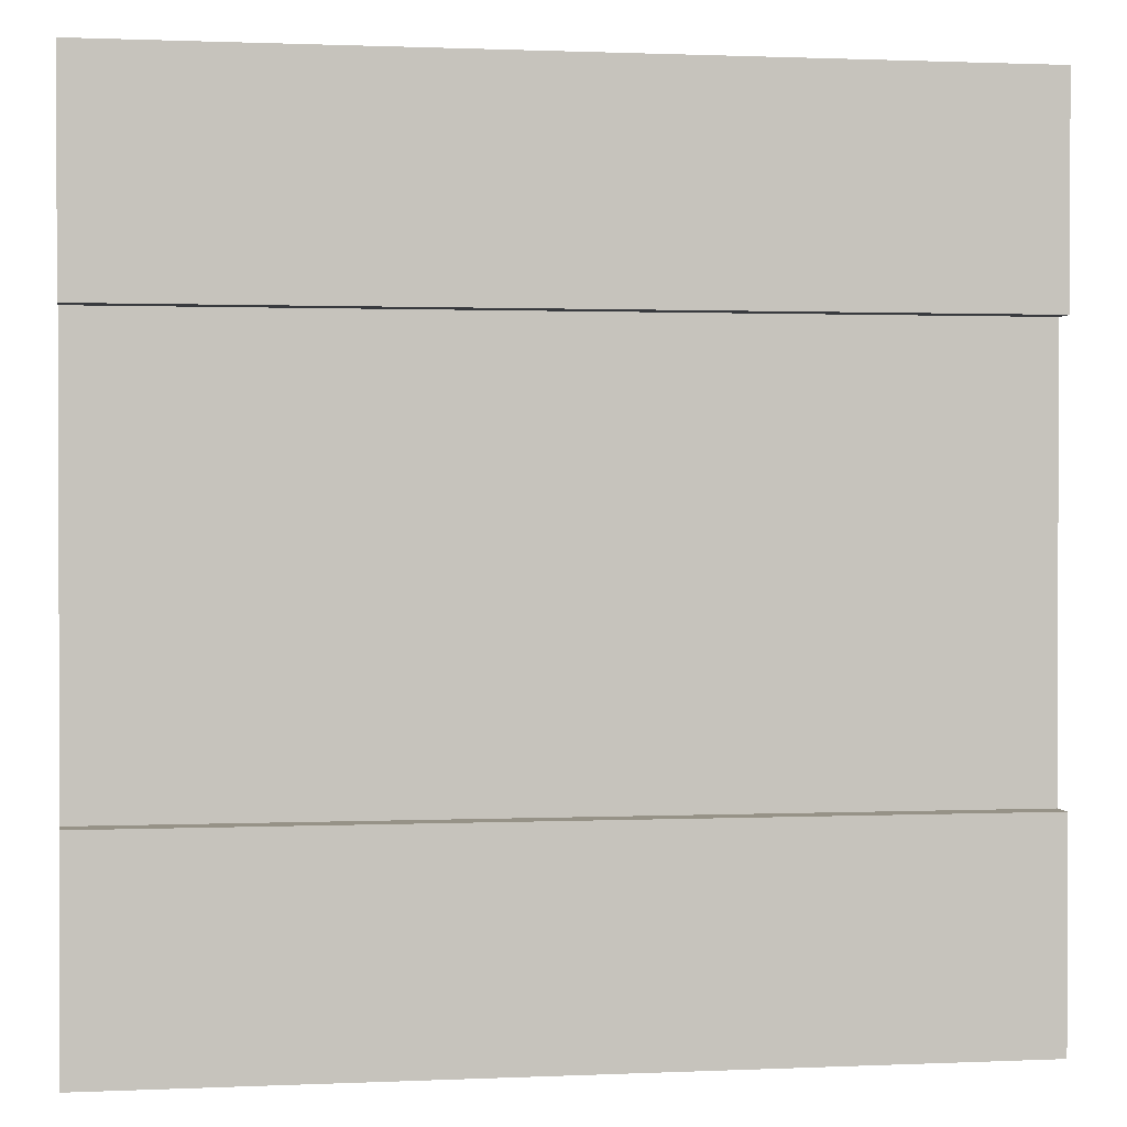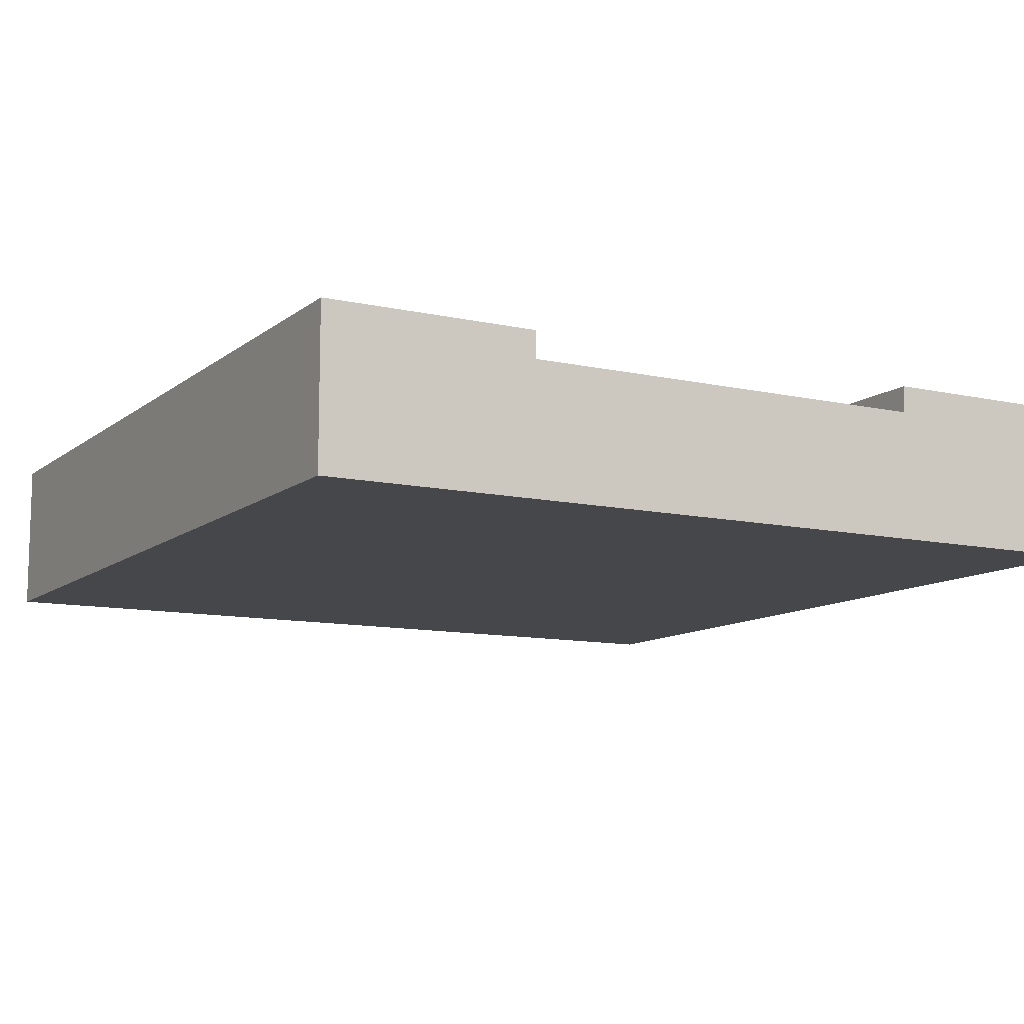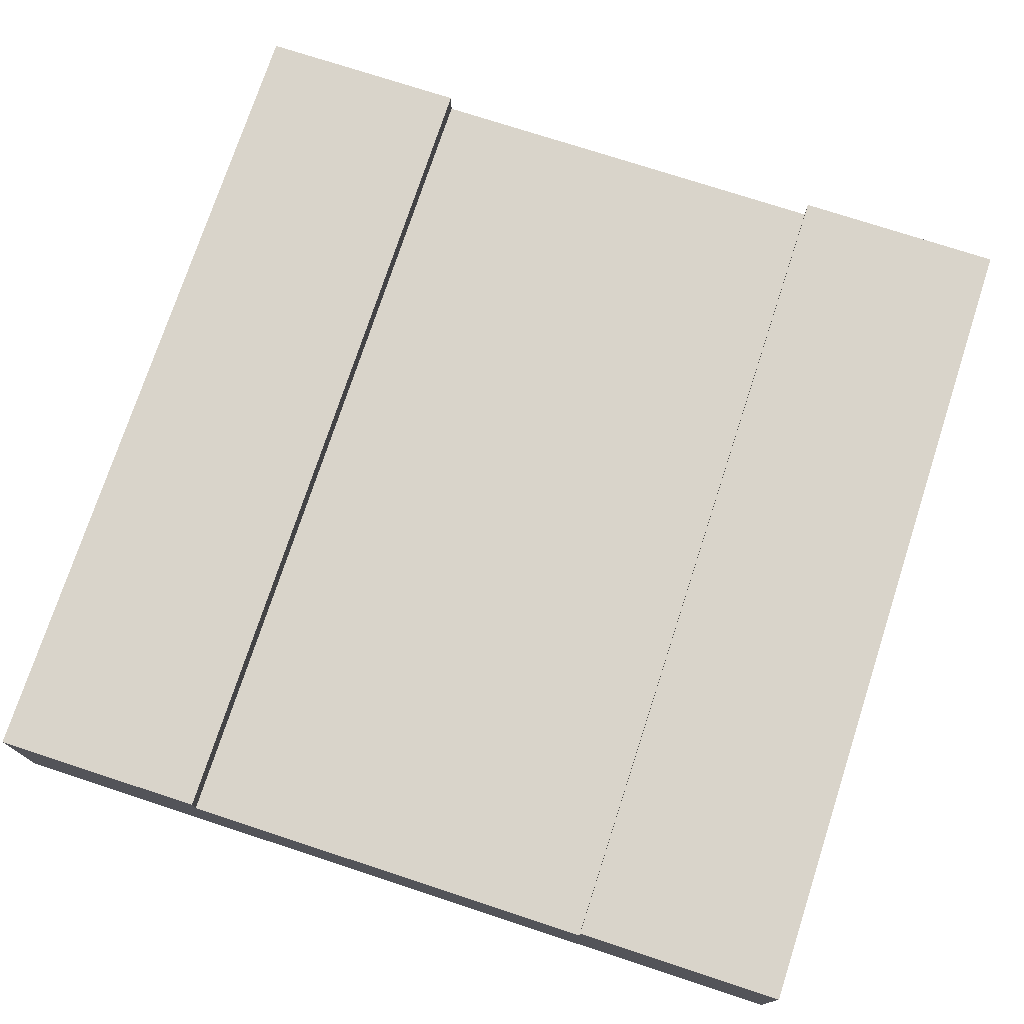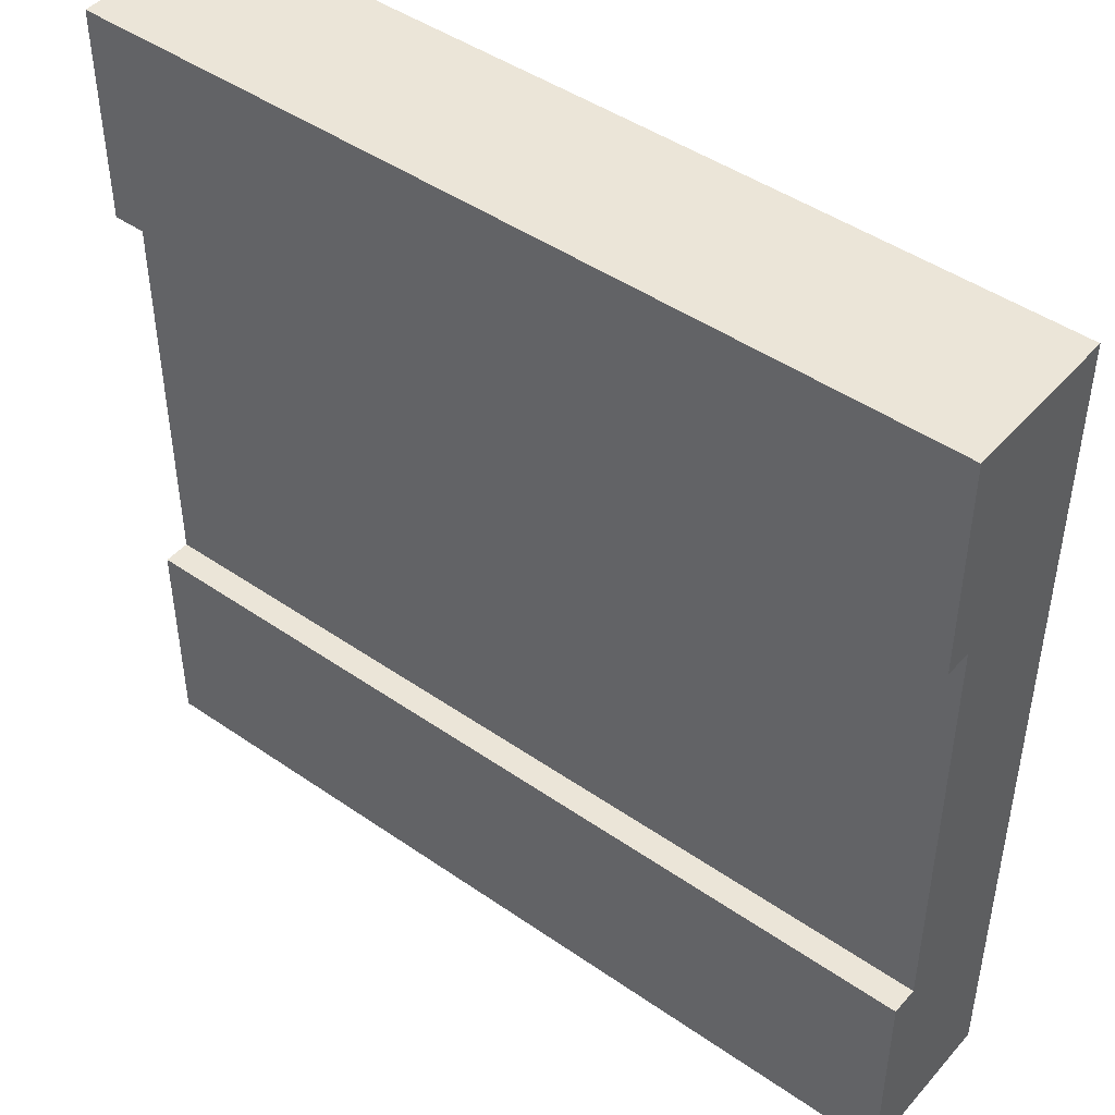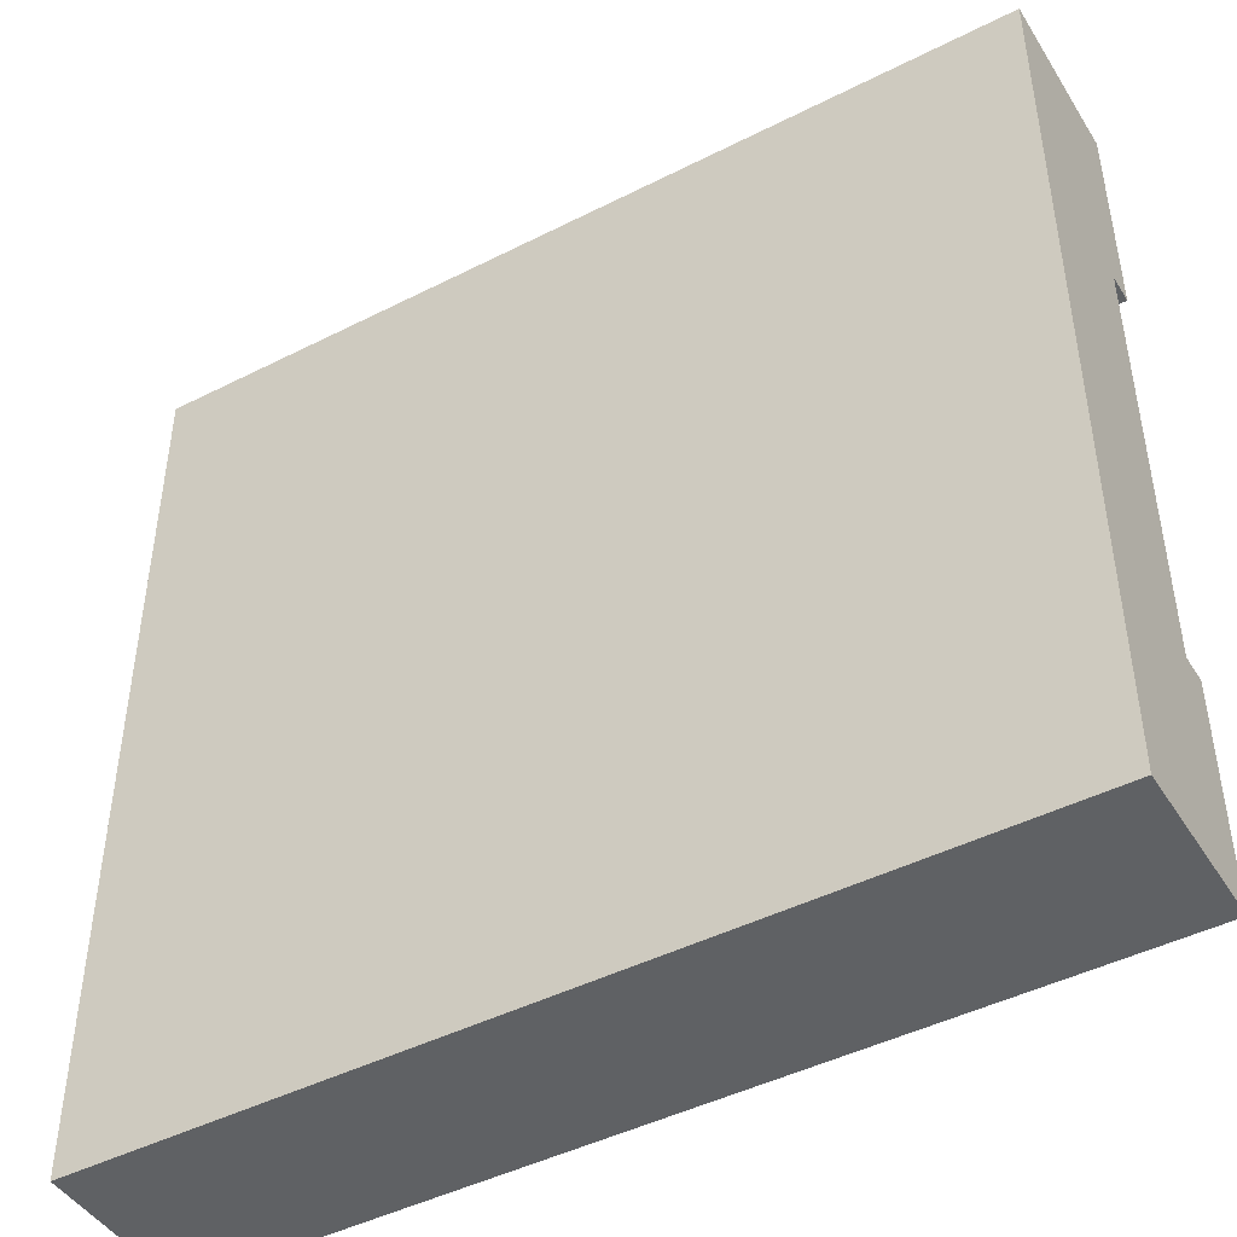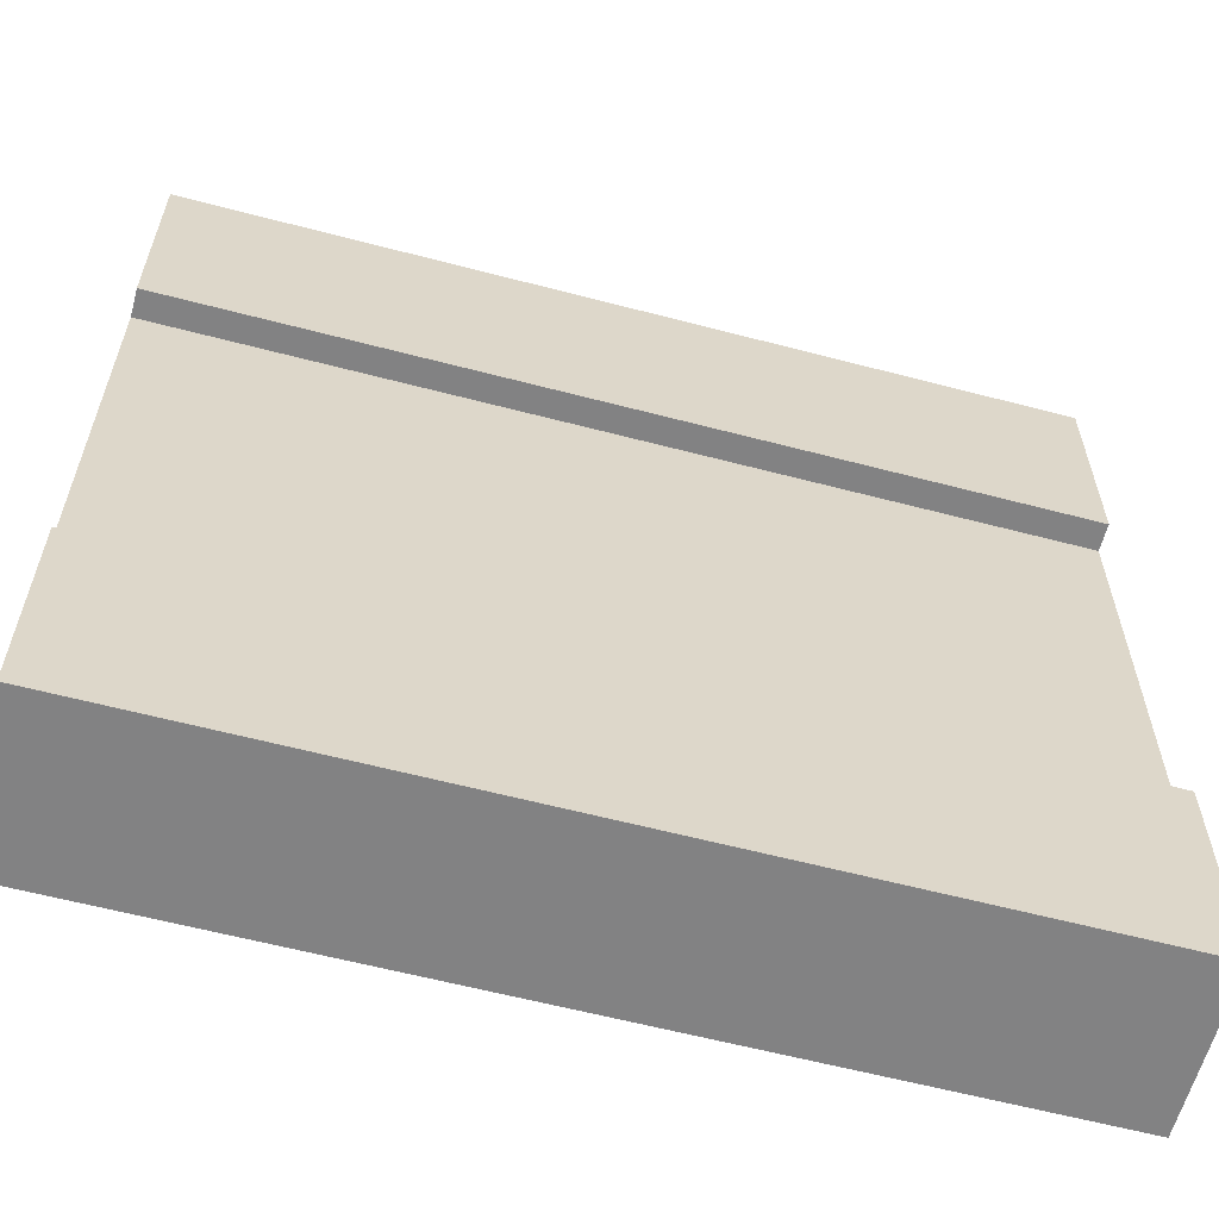
<metadata>
{"format":"obj","ext":"obj","renderer":"f3d","projection":"perspective","resolution":1024,"background":"white","views":[{"elev":1.1,"azim":170.8,"up":"+Z"},{"elev":-10.7,"azim":60.8,"up":"+Y"},{"elev":74.8,"azim":108.1,"up":"+Y"},{"elev":45.8,"azim":-141.5,"up":"+Z"},{"elev":-45.6,"azim":30.3,"up":"+Z"},{"elev":-60.8,"azim":165.0,"up":"+Z"}]}
</metadata>
<code>
o roadTile_190
v 3 0.55 -3
v 3 0 -3
v 0 0 -3
v 0 0.55 -3
v 3 0.55 -2.25
v 3 0.455 -2.25
v 3 0 -2.25
v 0 0.55 -2.25
v 0 0.455 -2.25
v 0 0 -2.25
v 3 0 -0
v 0 0 0
v 0 0 -0.75
v 3 0 -0.75
v 0 0.55 0
v 3 0.55 0
v 0 0.55 -0.75
v 0 0.455 -0.75
v 3 0.55 -0.75
v 3 0.455 -0.75
f 9 8 4
f 20 19 16
f 1 5 6
f 11 14 20 16
f 1 4 8 5
f 15 16 19 17
f 2 1 6 7
f 16 15 12 11
f 13 10 7 14
f 10 3 2 7
f 15 17 18
f 3 10 9 4
f 12 13 14 11
f 18 17 19 20
f 6 5 8 9
f 12 15 18 13
f 4 1 2 3
f 6 9 18 20
f 9 10 13 18
f 20 14 7 6

</code>
